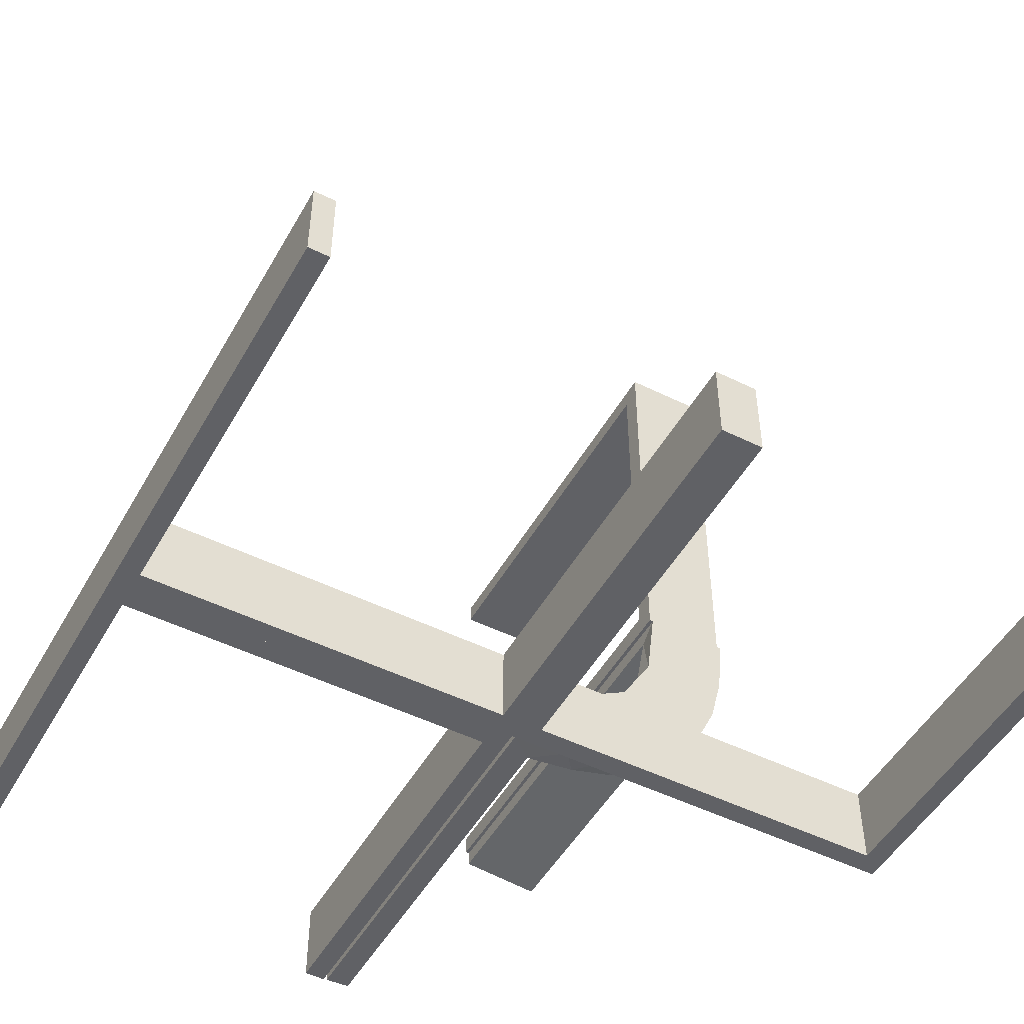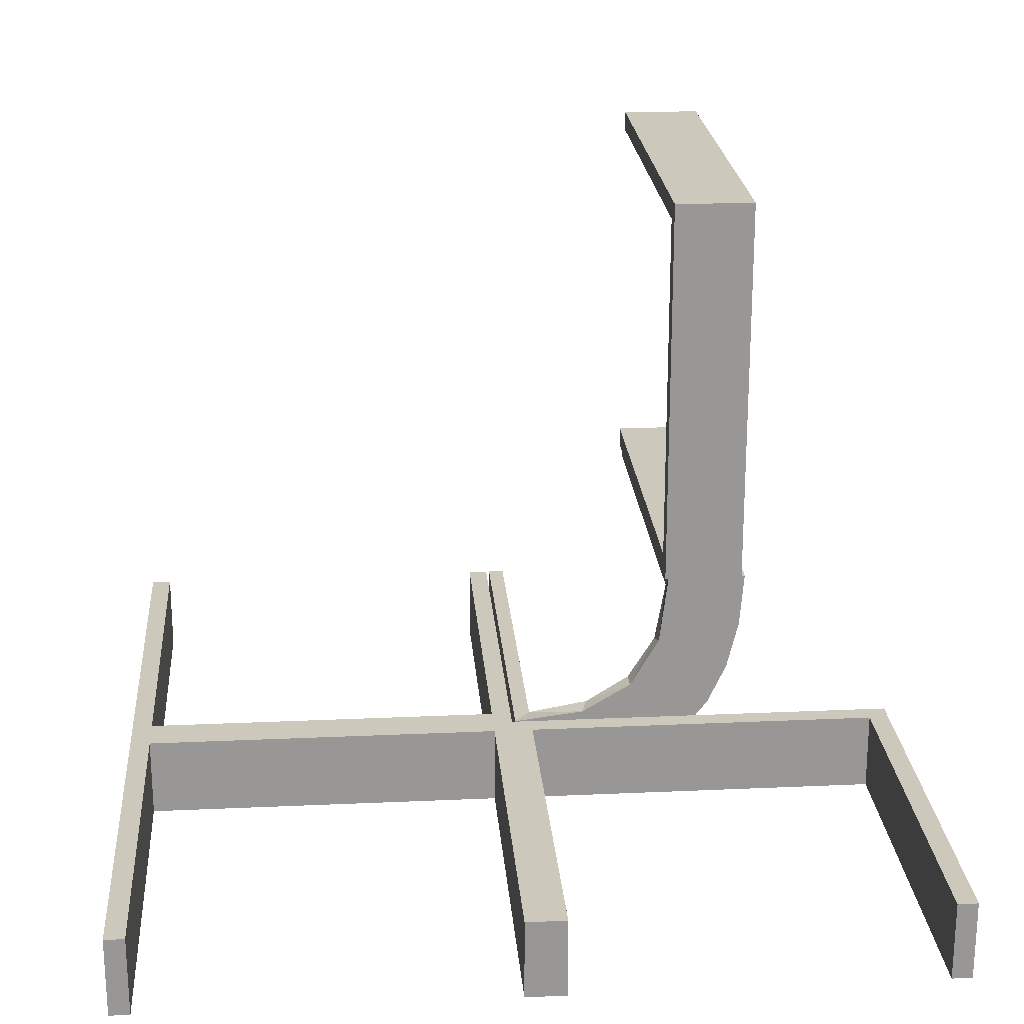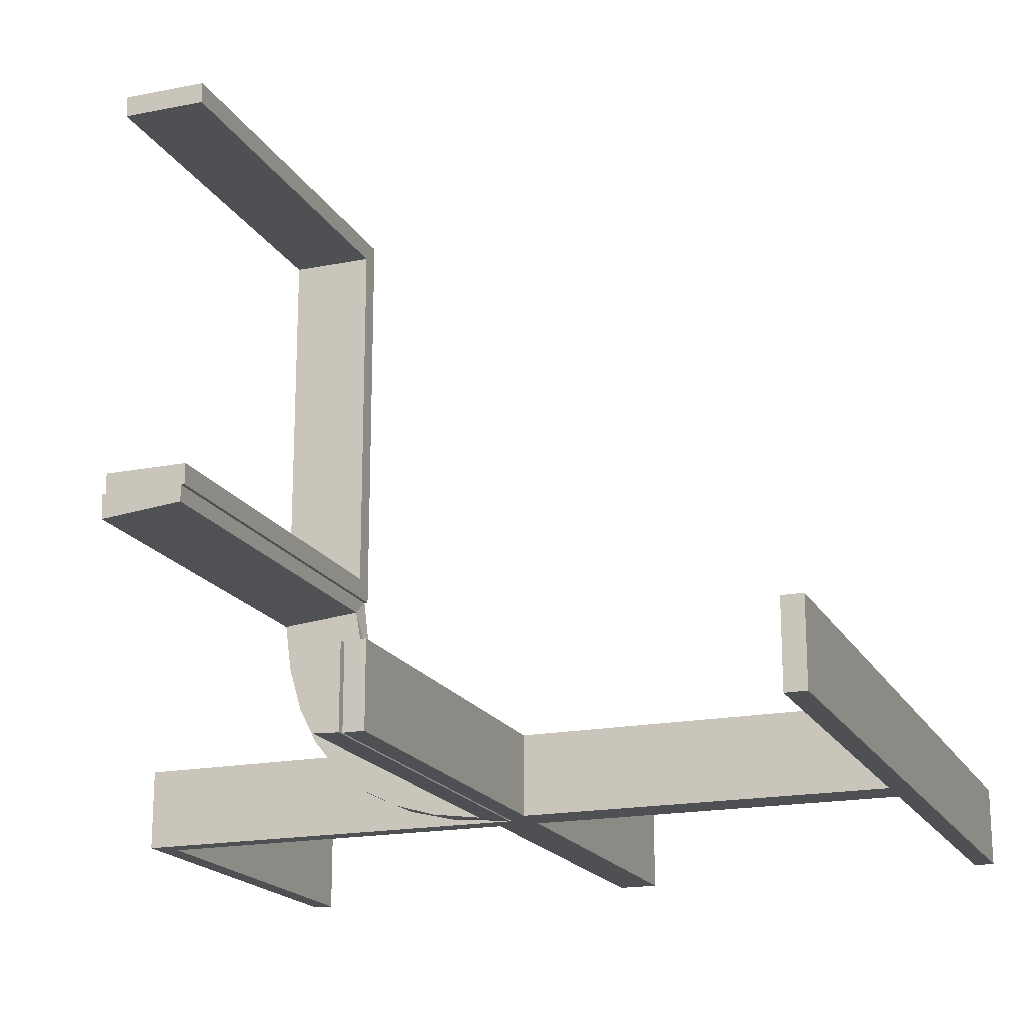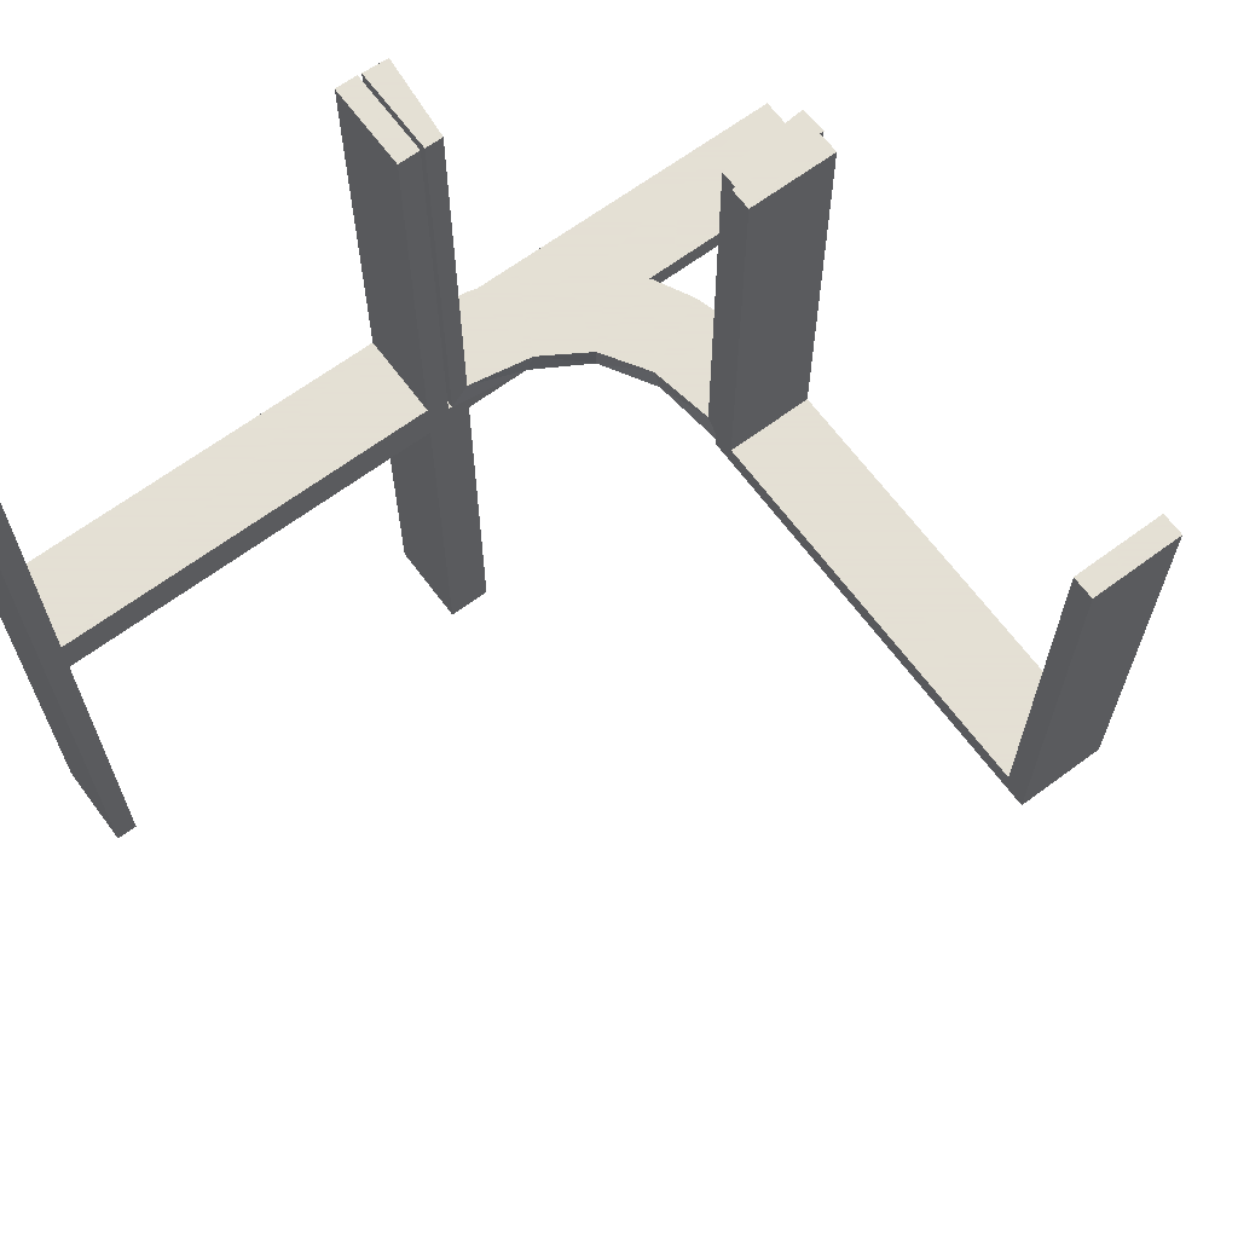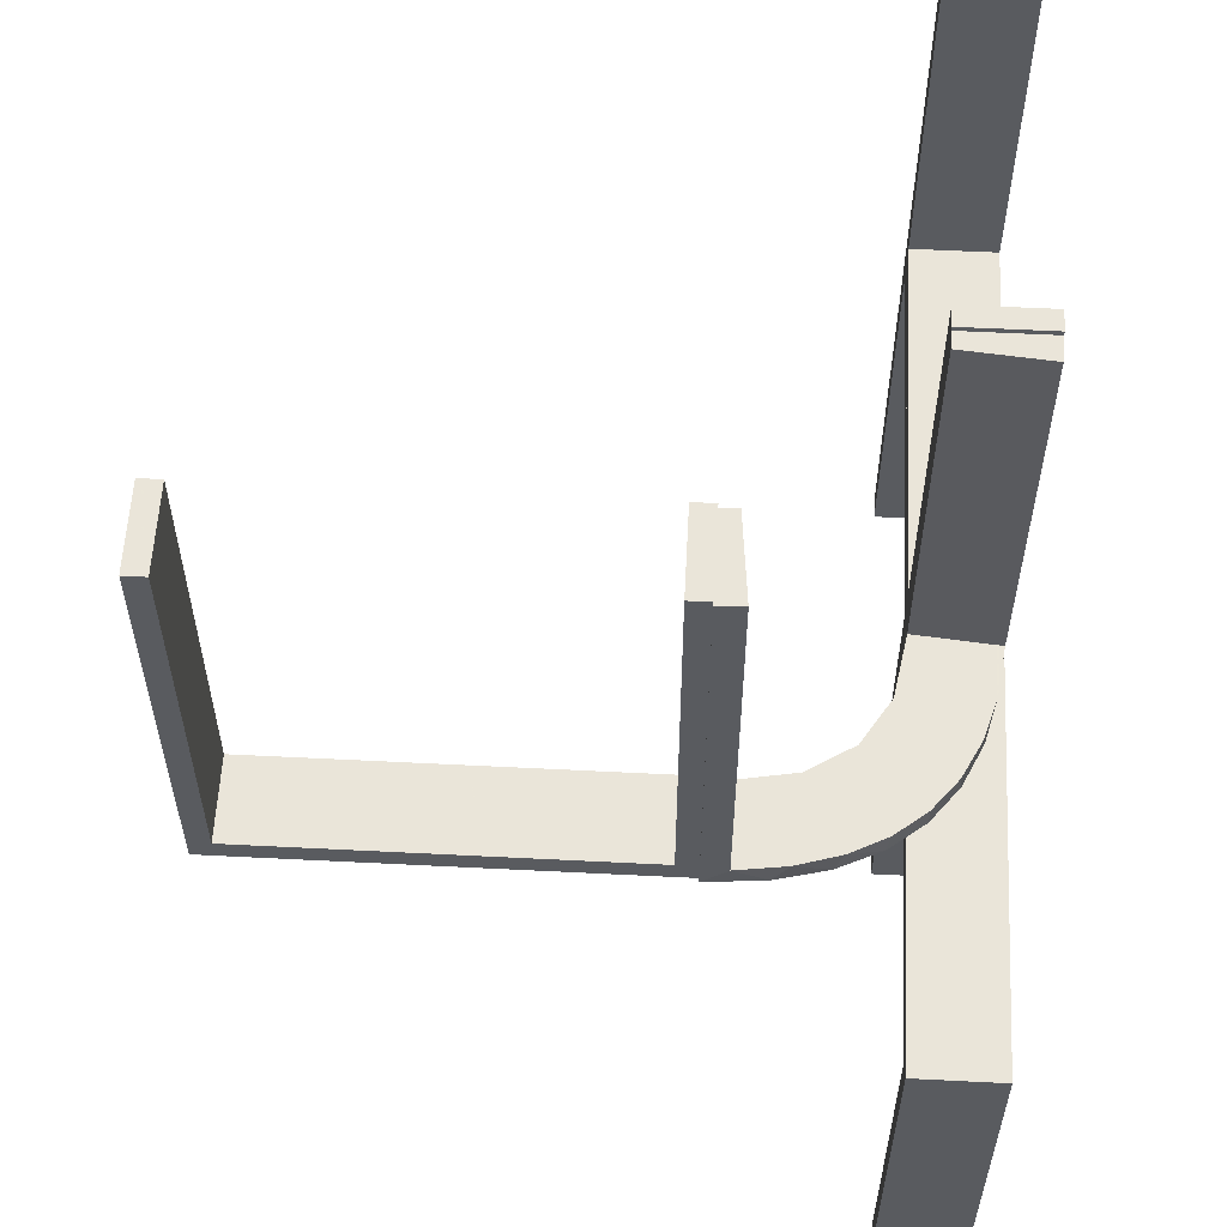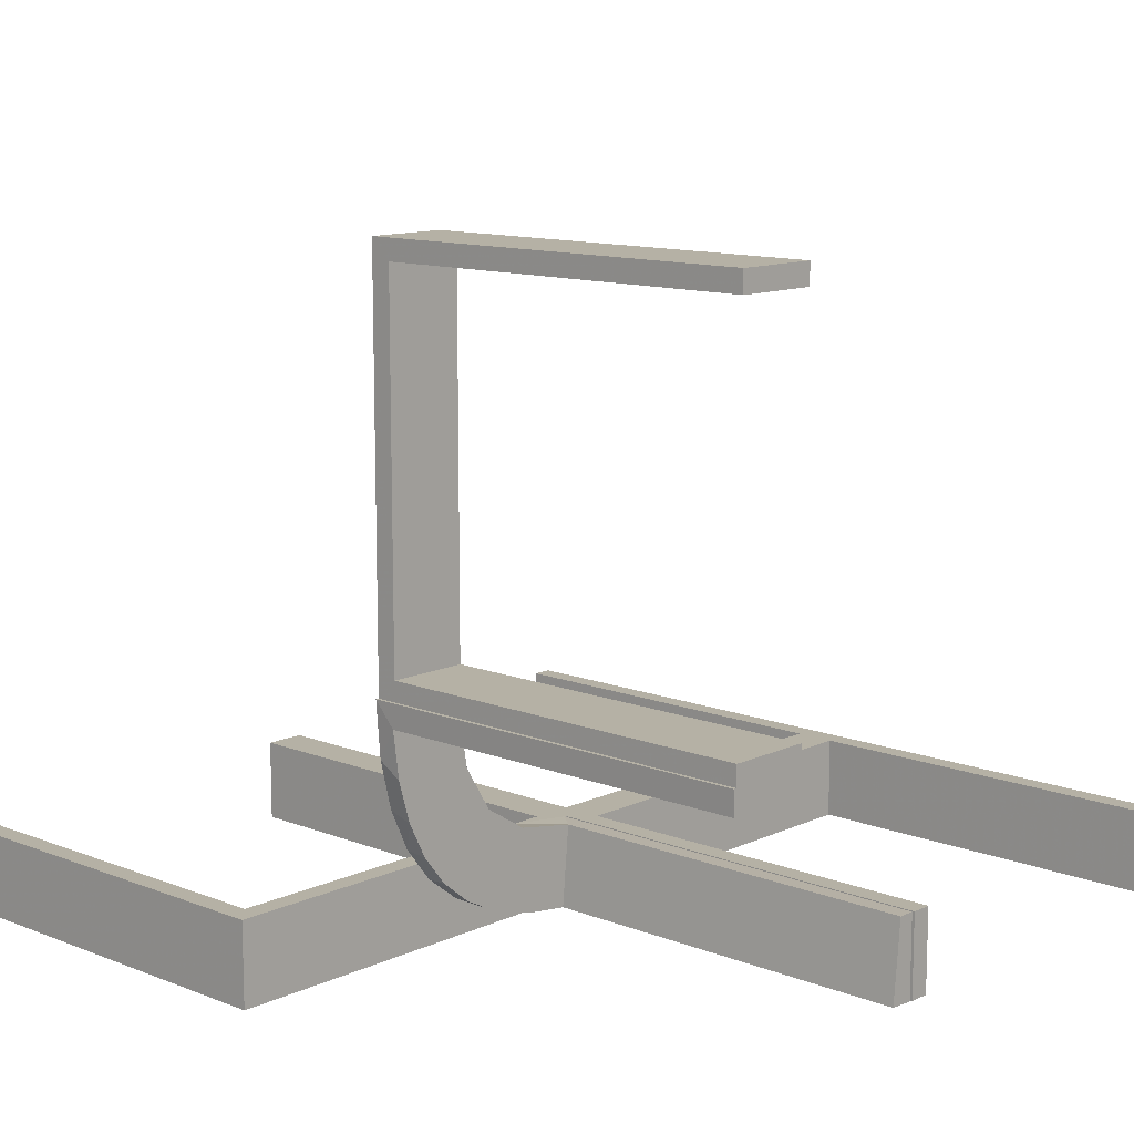
<metadata>
{"format":"obj","ext":"obj","renderer":"f3d","projection":"perspective","resolution":1024,"background":"white","views":[{"elev":-49.7,"azim":151.4,"up":"+Y"},{"elev":22.1,"azim":175.5,"up":"+Y"},{"elev":-18.5,"azim":20.8,"up":"+Y"},{"elev":66.2,"azim":143.4,"up":"+Z"},{"elev":57.7,"azim":-87.0,"up":"+Z"},{"elev":11.9,"azim":-47.2,"up":"+Y"}]}
</metadata>
<code>
v 0 -0.2 0
v 0 -0.2 -0.5
v 0 -0.2 0.5
v 0 -0.3 0
v 0 -0.3 -0.5
v 0 -0.3 0.5
v -0.1011 -0.1857 0.025
v 0.475 -0.2 -0.025
v 0.475 -0.2 -0.5
v 0.475 -0.2 0.5
v 0.475 -0.2 0.025
v 0.475 -0.3 -0.025
v 0.475 -0.3 -0.5
v 0.475 -0.3 0.5
v 0.475 -0.3 0.025
v -0.1909 -0.09599 0.025
v -0.09324 -0.29 0.025
v -0.2572 -0.1847 0.025
v -0.09346 -0.1883 0
v -0.2272 -0.2221 0
v -0.2272 -0.2221 0.025
v -0.3031 -0.02878 0.2625
v -0.3031 -0.02878 0.5
v -0.3031 -0.02878 0.025
v -0.2044 0.0007887 0
v -0.2044 0.0007887 0.5
v -0.1852 -0.255 0
v -0.2952 -0.0881 0.025
v -0.1452 -0.2747 0.025
v -0.284 -0.1289 0
v -0.02476 -0.1991 0.5
v -0.02476 -0.1991 0.3417
v -0.02476 -0.1991 0.1833
v -0.02476 -0.1991 0.025
v 0.025 -0.2 -0.025
v 0.025 -0.2 -0.5
v 0.025 -0.2 0.5
v 0.025 -0.2 0.025
v 0.025 -0.3 -0.025
v 0.025 -0.3 -0.5
v 0.025 -0.3 0.5
v 0.025 -0.3 0.025
v -0.2987 -0.06859 0
v -0.5 -0.2 0
v -0.5 -0.2 -0.5
v -0.5 -0.3 0
v -0.5 -0.3 -0.5
v 0.5 -0.2 0
v 0.5 -0.2 -0.5
v 0.5 -0.2 0.5
v 0.5 -0.3 0
v 0.5 -0.3 -0.5
v 0.5 -0.3 0.5
v -0.1935 -0.08832 0
v -0.025 -0.2 -0.025
v -0.025 -0.2 -0.5
v -0.025 -0.3 -0.025
v -0.025 -0.3 -0.5
v -0.07373 -0.2936 0
v -0.3044 0.0007887 0
v -0.3044 0.0007887 0.25
v -0.3044 0.0007887 0.5
v -0.2042 -0.01962 0.5
v -0.2042 -0.01962 0.3417
v -0.2042 -0.01962 0.1833
v -0.2042 -0.01962 0.025
v -0.2 0 0
v -0.2 0 0.5
v -0.2 0.025 0.5
v -0.2 0.025 0.025
v -0.2 0.5 0
v -0.2 0.5 0.5
v -0.2 0.475 0.5
v -0.2 0.475 0.025
v -0.1565 -0.1514 0
v -0.1565 -0.1514 0.025
v -0.1899 -0.2521 0.025
v -0.004353 -0.2992 0
v -0.004353 -0.2992 0.5
v -0.004353 -0.1992 0
v -0.004353 -0.1992 0.25
v -0.004353 -0.1992 0.5
v -0.3 0 0
v -0.3 0 0.5
v -0.3 0.025 0.5
v -0.3 0.025 0.025
v -0.3 0.5 0
v -0.3 0.5 0.5
v -0.3 0.475 0.5
v -0.3 0.475 0.025
v -0.2602 -0.18 0
v -0.2798 -0.1401 0.025
v -0.03392 -0.298 0.2625
v -0.03392 -0.298 0.5
v -0.03392 -0.298 0.025
v -0.134 -0.2789 0
v -0.475 -0.2 -0.025
v -0.475 -0.2 -0.5
v -0.475 -0.3 -0.025
v -0.475 -0.3 -0.5
f 45 44 97
f 55 97 44
f 1 2 55
f 44 1 55
f 47 100 99
f 57 46 99
f 4 57 5
f 46 57 4
f 46 4 1
f 4 5 2
f 47 46 44
f 99 100 98
f 58 57 55
f 57 99 97
f 47 45 98
f 58 56 2
f 45 97 98
f 2 56 55
f 47 99 46
f 57 58 5
f 46 1 44
f 4 2 1
f 47 44 45
f 99 98 97
f 58 55 56
f 57 97 55
f 47 98 100
f 58 2 5
f 67 71 87
f 74 70 86
f 89 90 88
f 86 87 90
f 86 85 84
f 87 86 83
f 73 72 74
f 70 74 71
f 70 67 68
f 71 67 70
f 68 67 83
f 71 72 88
f 73 74 90
f 70 69 85
f 69 68 84
f 72 73 89
f 67 87 83
f 74 86 90
f 90 87 88
f 86 84 83
f 72 71 74
f 70 68 69
f 68 83 84
f 71 88 87
f 73 90 89
f 70 85 86
f 69 84 85
f 72 89 88
f 49 48 8
f 35 8 48
f 1 2 35
f 48 1 35
f 52 13 12
f 39 51 12
f 4 39 5
f 51 39 4
f 51 4 1
f 4 5 2
f 52 51 48
f 12 13 9
f 40 39 35
f 39 12 8
f 52 49 9
f 40 36 2
f 49 8 9
f 2 36 35
f 52 12 51
f 39 40 5
f 51 1 48
f 4 2 1
f 52 48 49
f 12 9 8
f 40 35 36
f 39 8 35
f 52 9 13
f 40 2 5
f 50 48 11
f 38 11 48
f 1 3 38
f 48 1 38
f 53 14 15
f 42 51 15
f 4 42 6
f 51 42 4
f 51 4 1
f 4 6 3
f 53 51 48
f 15 14 10
f 41 42 38
f 42 15 11
f 53 50 10
f 41 37 3
f 50 11 10
f 3 37 38
f 53 15 51
f 42 41 6
f 51 1 48
f 4 3 1
f 53 48 50
f 15 10 11
f 41 38 37
f 42 11 38
f 53 10 14
f 41 3 6
f 65 66 25
f 25 66 54
f 76 75 16
f 64 65 26
f 25 26 65
f 26 63 64
f 75 76 7
f 19 7 34
f 33 81 80
f 82 32 31
f 32 82 81
f 33 32 81
f 60 43 24
f 61 60 24
f 92 28 30
f 30 91 92
f 62 61 22
f 91 20 18
f 77 21 20
f 27 96 29
f 96 59 17
f 59 78 95
f 93 95 78
f 93 79 94
f 93 78 79
f 25 54 43
f 54 75 91
f 25 43 60
f 91 75 20
f 27 20 75
f 19 27 75
f 19 80 59
f 19 96 27
f 59 96 19
f 81 78 80
f 79 81 82
f 78 81 79
f 61 62 26
f 60 61 25
f 26 25 61
f 94 31 32
f 93 94 32
f 33 34 95
f 32 33 93
f 17 95 34
f 34 7 17
f 77 76 21
f 77 29 7
f 76 77 7
f 76 16 18
f 16 66 28
f 16 92 18
f 28 92 16
f 66 65 24
f 23 64 63
f 64 23 22
f 65 64 22
f 63 26 62
f 62 23 63
f 79 82 31
f 31 94 79
f 66 16 54
f 75 54 16
f 75 7 19
f 19 34 80
f 33 80 34
f 43 28 24
f 61 24 22
f 28 43 30
f 91 18 92
f 62 22 23
f 20 21 18
f 77 20 27
f 27 29 77
f 96 17 29
f 59 95 17
f 54 30 43
f 54 91 30
f 80 78 59
f 33 95 93
f 7 29 17
f 76 18 21
f 66 24 28
f 65 22 24

</code>
